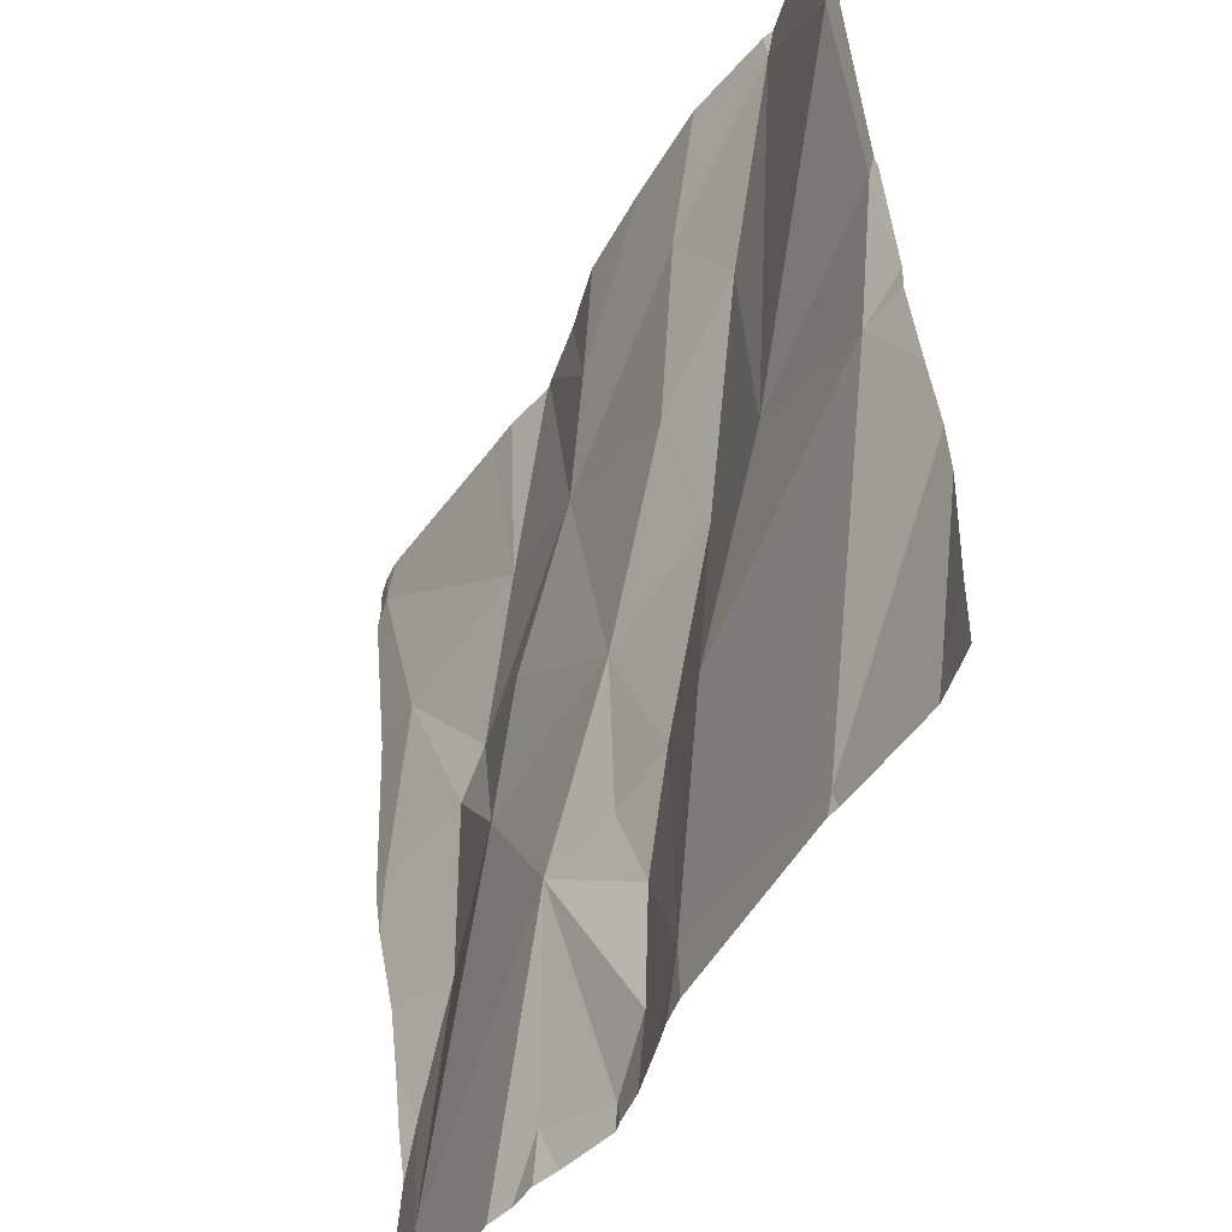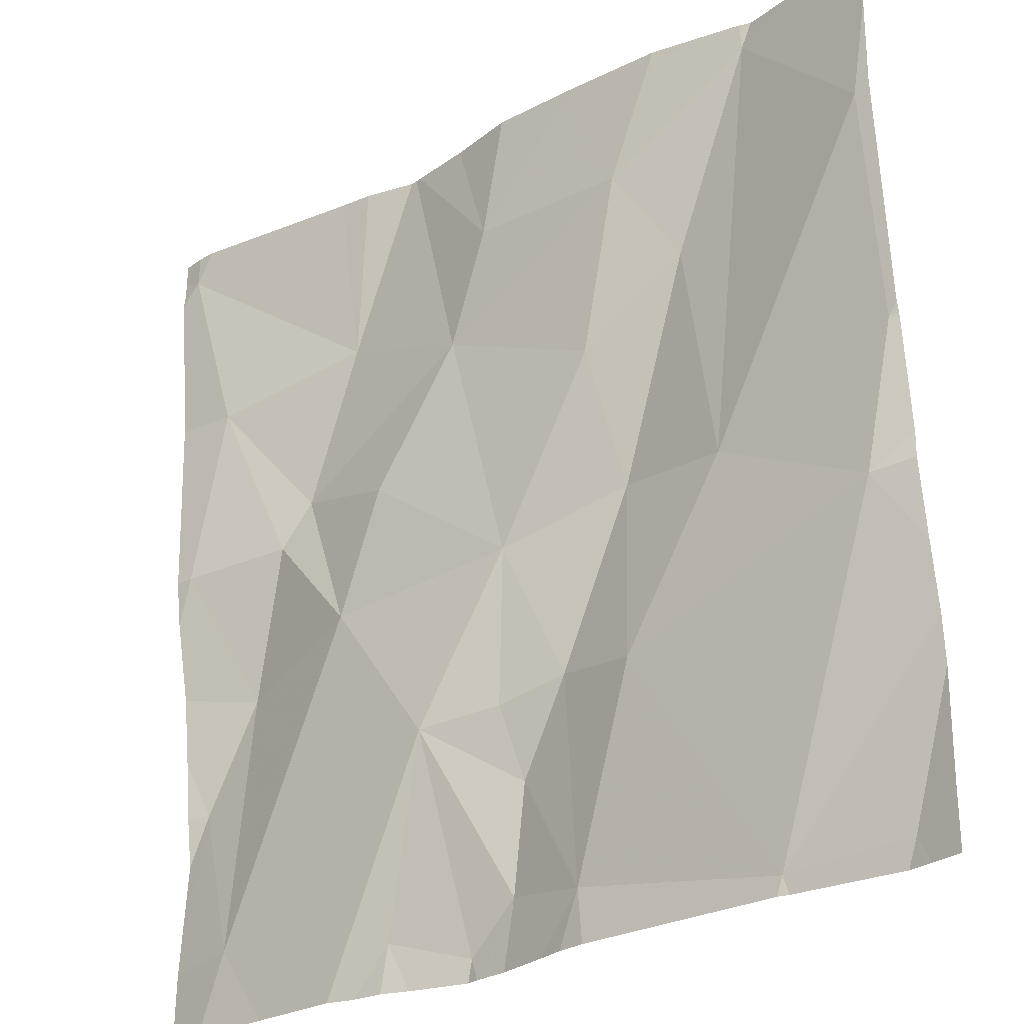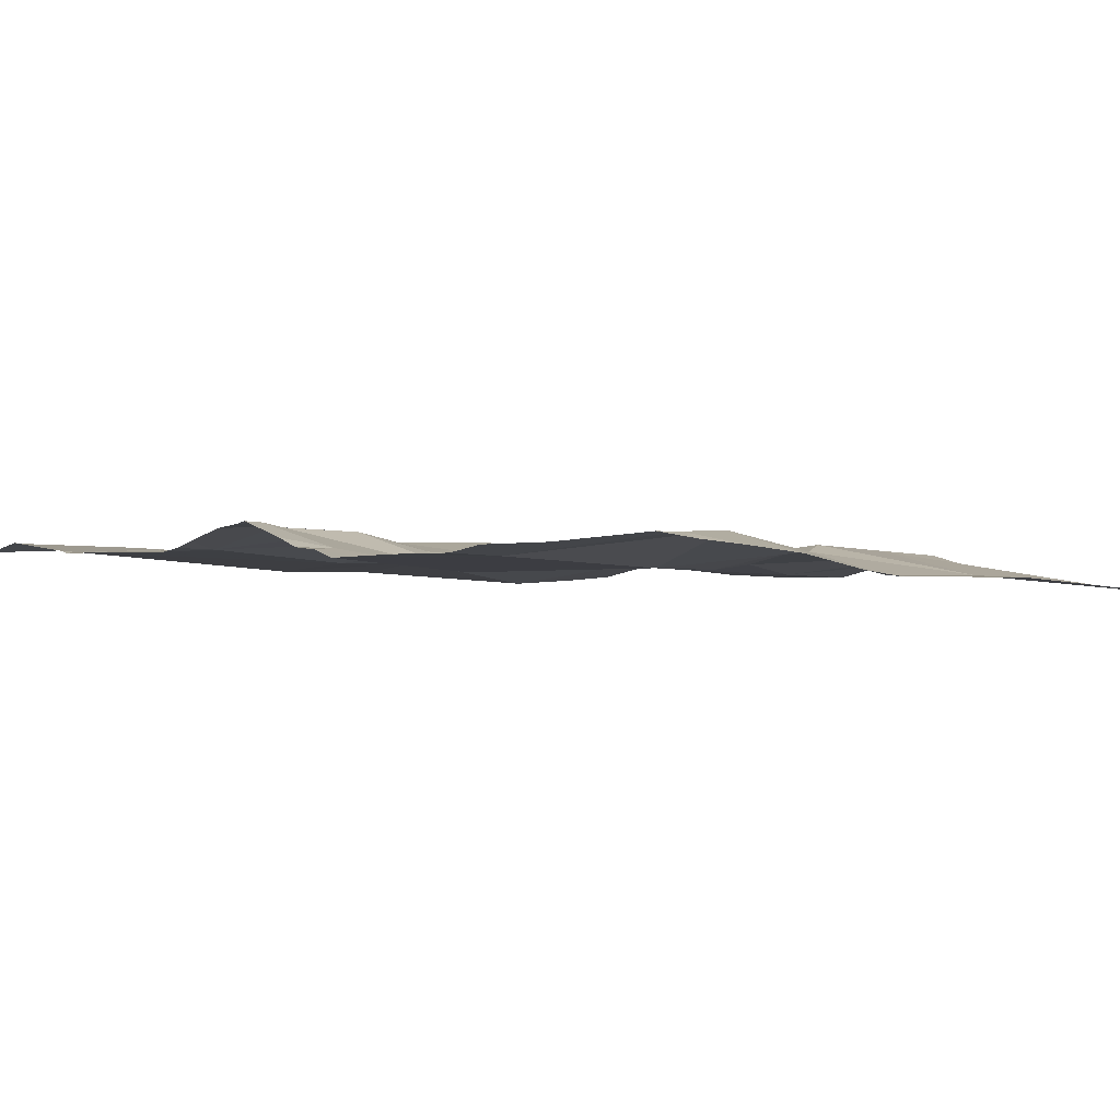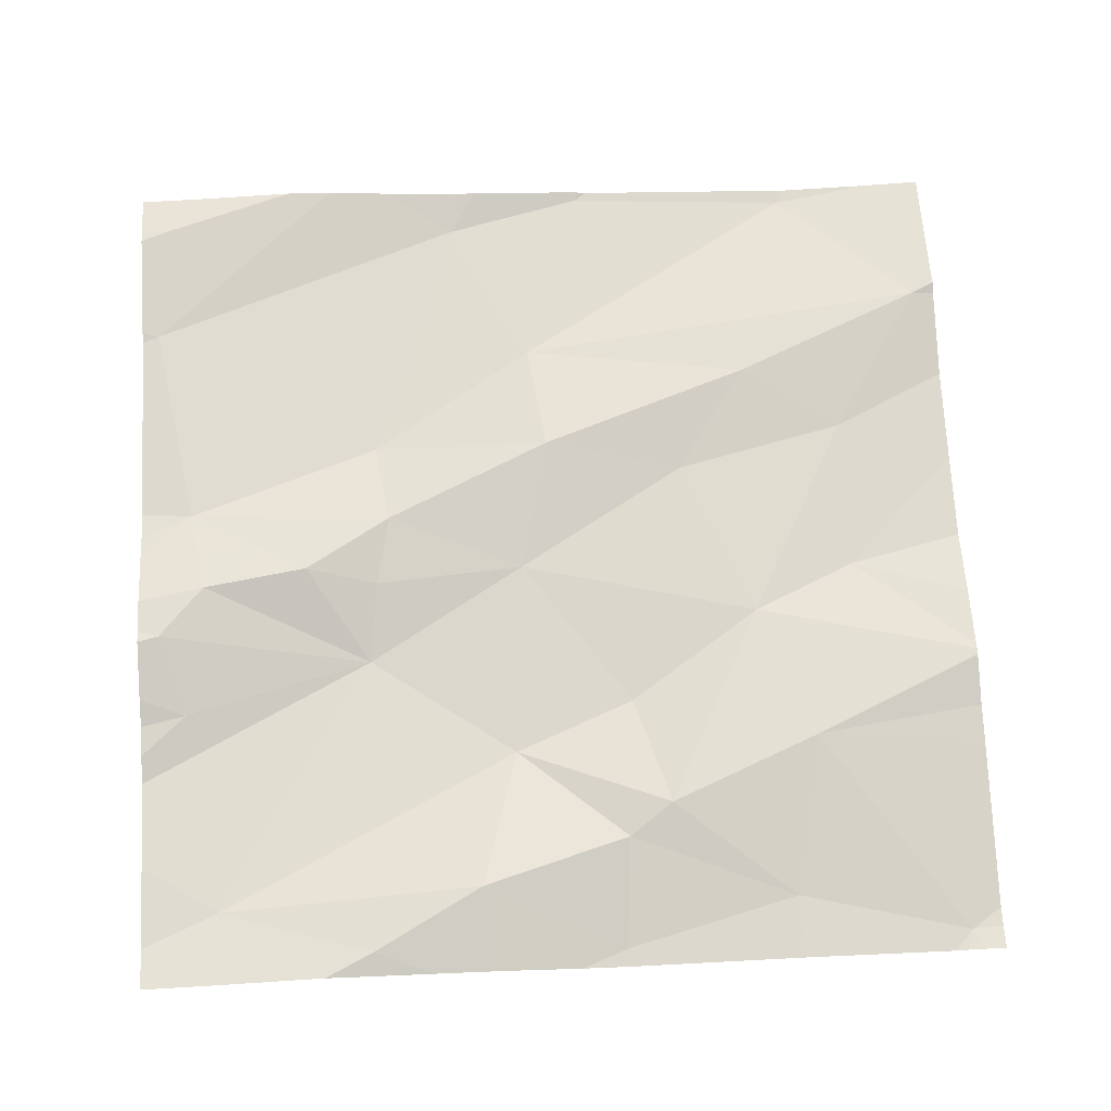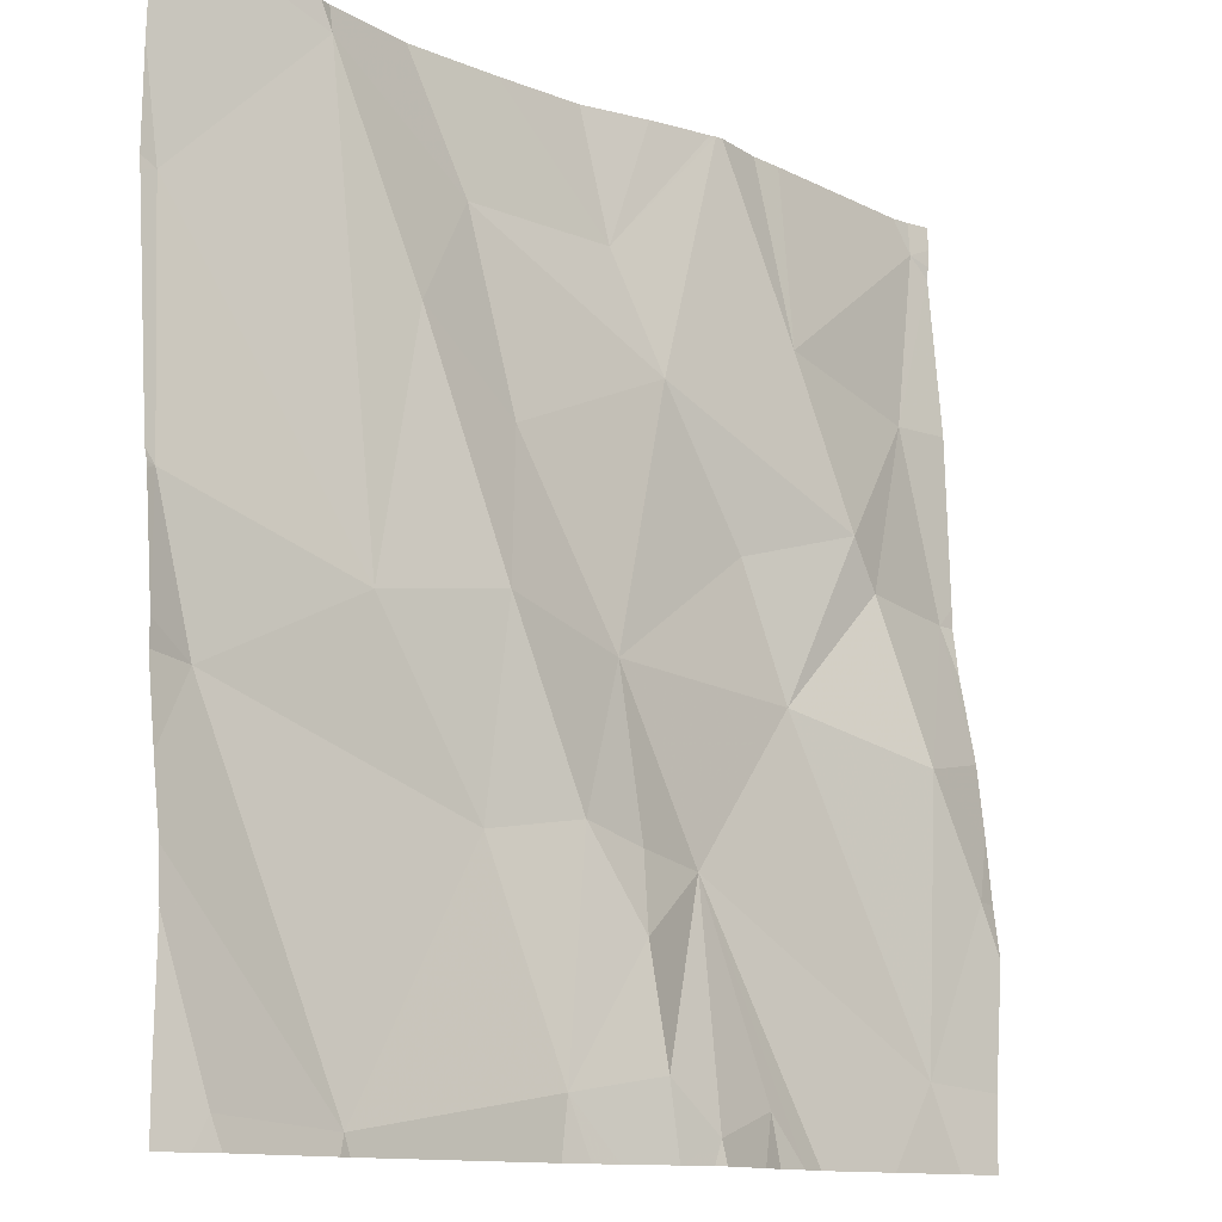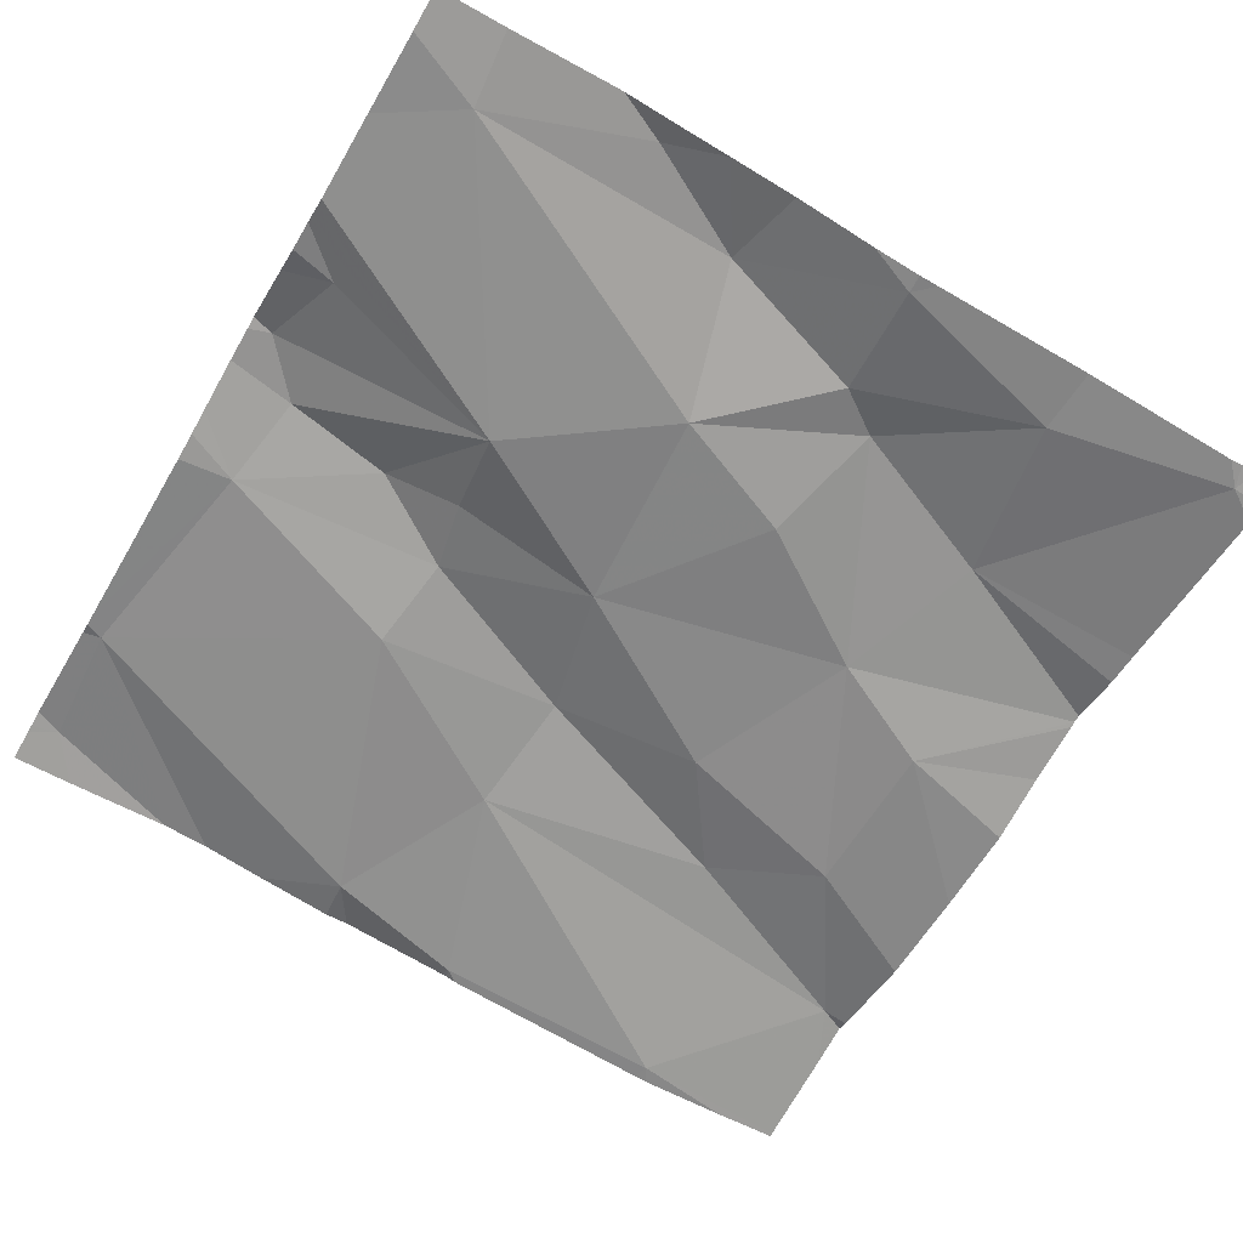
<metadata>
{"format":"obj","ext":"obj","renderer":"f3d","projection":"perspective","resolution":1024,"background":"white","views":[{"elev":-47.3,"azim":-118.5,"up":"+Y"},{"elev":-27.7,"azim":-143.0,"up":"+Y"},{"elev":1.6,"azim":50.8,"up":"+Z"},{"elev":72.5,"azim":86.8,"up":"+Z"},{"elev":-12.2,"azim":-44.1,"up":"+Y"},{"elev":-61.0,"azim":59.7,"up":"+Z"}]}
</metadata>
<code>
v -121.6 281.7 500.9
v -121.7 281.9 500.9
v -121.4 281.2 501
v -121.7 281.2 500.9
v -121 281.6 501
v -121.2 281.6 500.9
v -121.1 281.8 500.9
v -121.5 281.8 500.9
v -121.4 281.7 500.9
v -121.6 282.2 500.9
v -121.7 281.2 500.9
v -121.4 282.2 500.9
v -121 282.1 500.9
v -121.2 282 500.9
v -121 281.3 500.9
v -121 281.9 500.9
v -121.6 281.5 500.9
v -121.5 281.3 500.9
v -121.9 281.6 500.9
v -121.6 282 500.9
v -121.4 281.9 500.9
v -121.1 281.8 500.9
v -121.7 281.7 500.9
v -121.5 281.5 500.9
v -121.2 281.2 500.9
v -121.5 281.2 500.9
v -121.4 282 500.9
v -121 281.5 501
v -121 281.7 500.9
v -121.2 281.2 501
v -121.3 281.5 500.9
v -121.7 281.2 500.9
v -121.3 282.2 500.9
v -121.5 282.2 500.9
v -121.7 282.2 500.9
v -121.4 282.2 500.9
v -121.4 281.3 501
v -121.4 281.4 501
v -121.3 281.8 500.9
v -121.4 281.2 501
v -121.4 281.5 500.9
v -121.3 281.3 501
v -121.3 281.2 501
v -121 282.2 500.9
v -121.7 281.2 500.9
v -121.7 282.1 500.9
v -121.2 282.2 500.9
v -121.3 282.2 500.9
v -121 281.8 500.9
v -121 281.9 500.9
v -121.9 281.2 500.9
v -121 281.6 500.9
v -121 281.3 501
v -121 282.1 500.9
v -121.9 281.7 500.9
v -121.9 282 500.9
v -121 281.5 501
v -121 282.1 500.9
v -121 281.5 501
v -121.9 282 500.9
v -121.9 282 500.9
v -121.9 282.1 500.9
v -121.2 282.2 500.9
v -121 282.2 500.9
v -121.9 281.6 500.9
v -121.9 281.7 500.9
v -121.9 281.7 500.9
v -121.9 281.8 500.9
v -121.9 281.3 500.9
v -121.9 281.4 500.9
v -121.9 281.4 500.9
v -121.9 281.5 500.9
v -121.9 281.6 500.9
v -121 281.4 501
v -121 281.7 500.9
v -121 282.1 500.9
v -121 281.7 500.9
v -121.3 282.2 500.9
v -121.5 281.2 500.9
v -121.1 281.2 500.9
v -121.4 281.2 501
v -121.2 281.2 501
v -121.3 281.2 501
v -121.3 281.2 501
v -121.8 281.2 500.9
v -121 281.2 501
v -121.9 281.2 500.9
v -121.9 281.2 500.9
v -121 281.2 501
v -121.9 281.2 500.9
v -121.8 282.2 500.9
v -121.8 282.2 500.9
v -121.9 282.2 500.9
v -121.9 282.2 500.9
v -121 282.2 500.9
v -121 282.2 500.9
f 2 23 1
f 14 16 13
f 5 6 15
f 2 1 8
f 7 22 6
f 81 43 3
f 7 6 5
f 1 9 8
f 21 8 9
f 21 27 20
f 24 41 9
f 9 6 39
f 37 18 40
f 93 56 91
f 31 6 9
f 14 13 64
f 92 46 35
f 28 5 15
f 31 42 30
f 22 16 14
f 2 8 20
f 11 17 19
f 24 17 18
f 11 18 17
f 23 19 17
f 8 21 20
f 22 14 21
f 21 39 22
f 1 23 17
f 1 24 9
f 80 15 25
f 27 21 48
f 5 28 59
f 22 7 16
f 7 5 29
f 50 29 49
f 29 16 7
f 28 15 53
f 79 18 26
f 31 15 6
f 38 37 31
f 18 11 4
f 29 5 52
f 15 31 25
f 43 37 3
f 18 37 38
f 21 9 39
f 41 24 38
f 43 42 31
f 37 43 31
f 31 9 41
f 91 46 92
f 58 16 50
f 20 27 34
f 44 76 95
f 2 20 46
f 24 18 38
f 35 46 10
f 22 39 6
f 46 20 10
f 2 46 23
f 78 14 47
f 17 24 1
f 31 41 38
f 26 18 4
f 48 14 78
f 83 43 84
f 76 13 54
f 55 23 56
f 56 46 91
f 36 27 12
f 65 55 66
f 12 27 33
f 75 29 52
f 32 51 85
f 70 11 71
f 71 19 72
f 55 19 23
f 55 56 61
f 25 31 30
f 74 28 53
f 56 23 46
f 49 29 77
f 30 42 82
f 50 16 29
f 60 56 62
f 61 56 60
f 52 5 59
f 57 28 74
f 62 56 93
f 4 11 45
f 10 20 34
f 34 27 36
f 88 69 90
f 65 19 55
f 59 28 57
f 66 55 67
f 67 55 68
f 3 37 40
f 40 18 79
f 68 55 61
f 53 15 86
f 69 51 70
f 70 51 11
f 44 13 76
f 54 13 58
f 71 11 19
f 58 13 16
f 72 19 73
f 73 19 65
f 45 11 32
f 32 11 51
f 77 29 75
f 47 14 63
f 82 42 83
f 33 27 48
f 83 42 43
f 84 43 81
f 48 21 14
f 85 51 87
f 86 15 80
f 87 51 88
f 63 14 64
f 88 51 69
f 64 13 44
f 89 53 86
f 94 62 93
f 95 76 96

</code>
